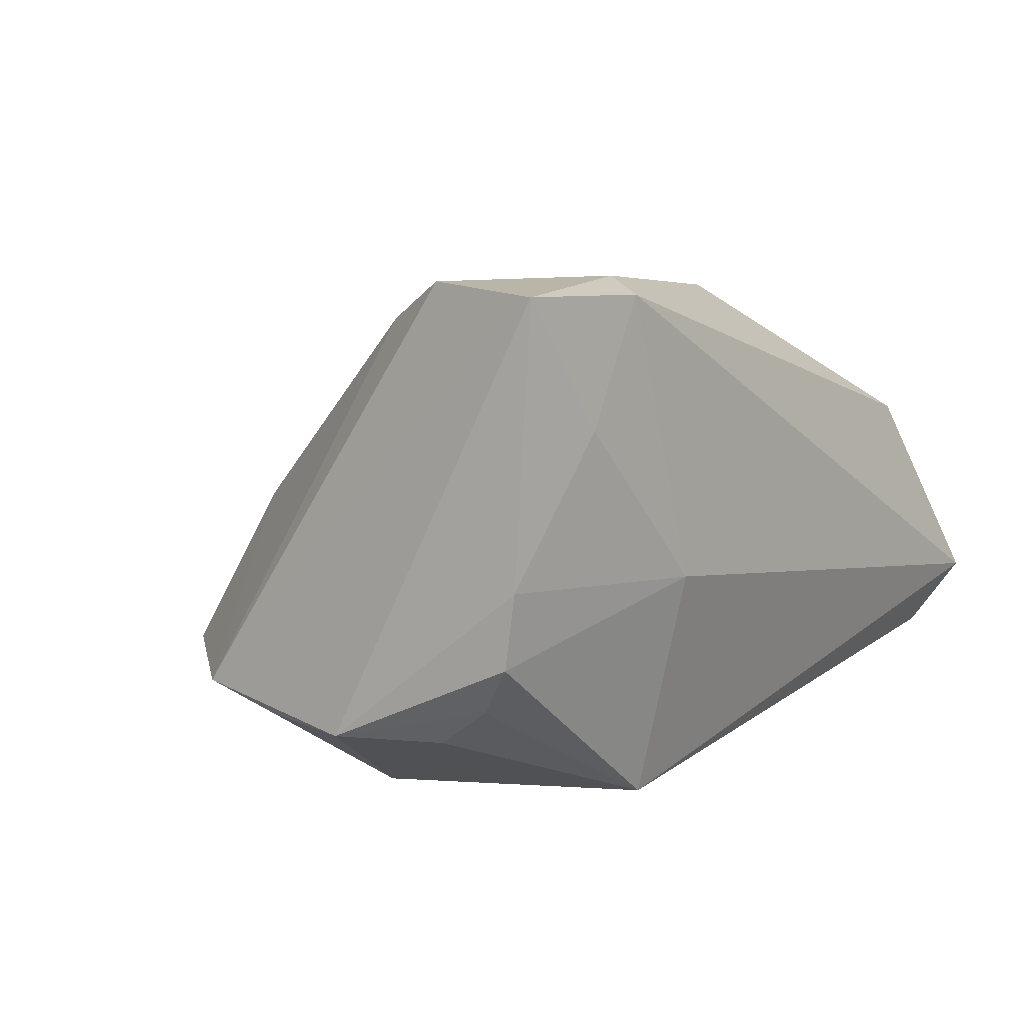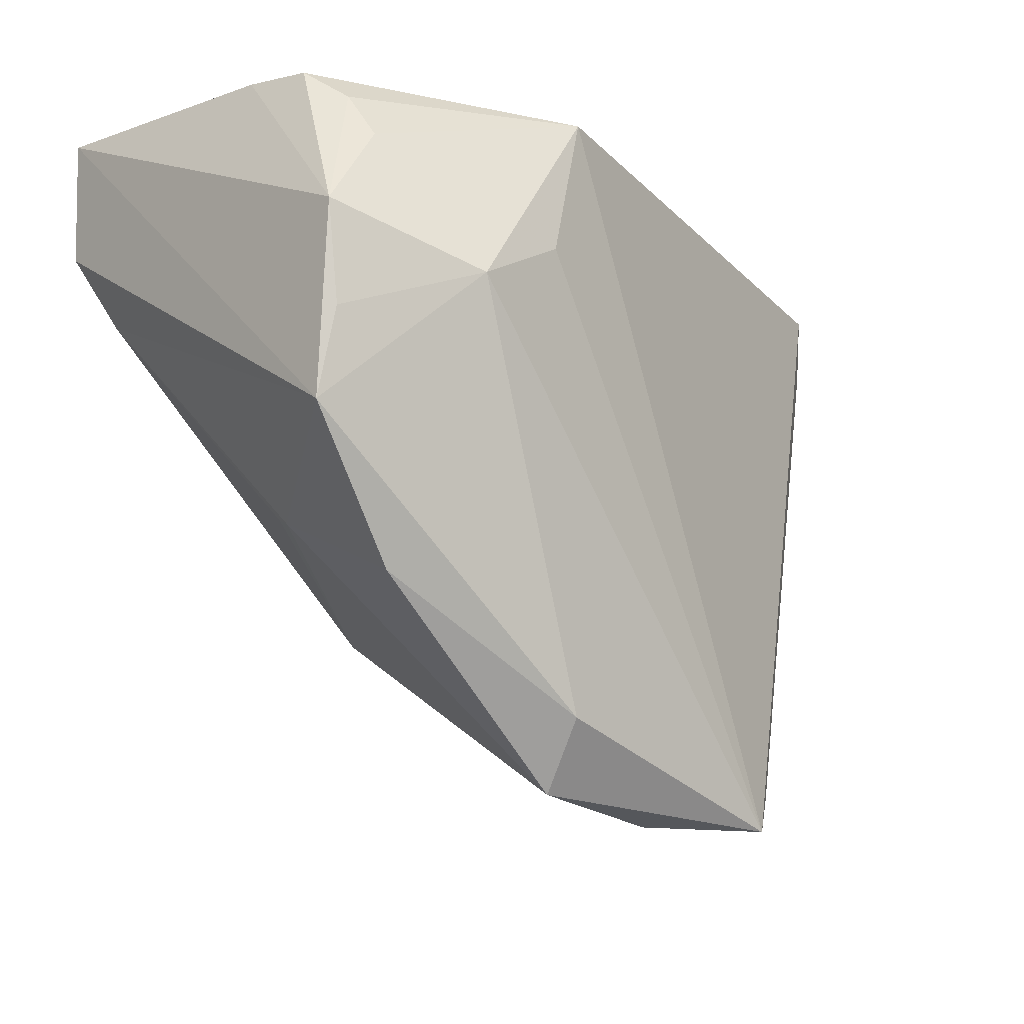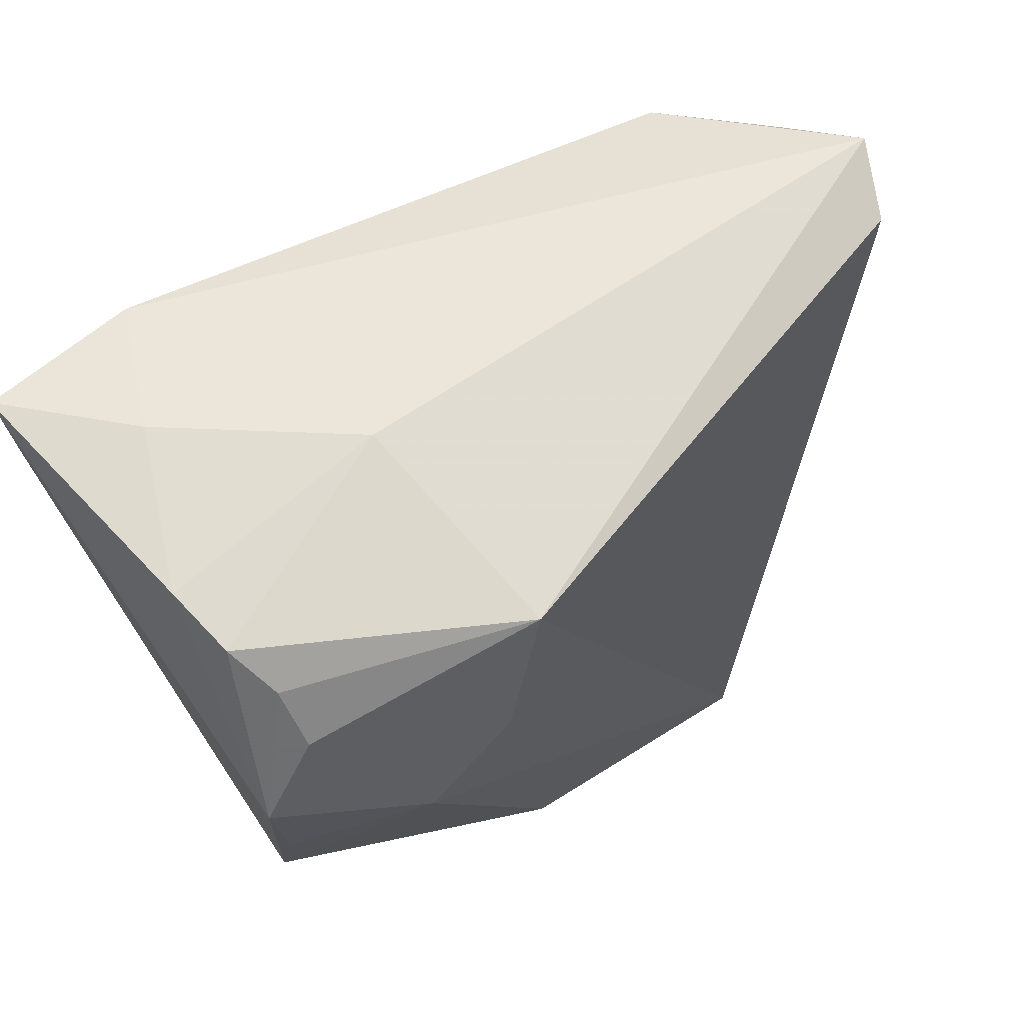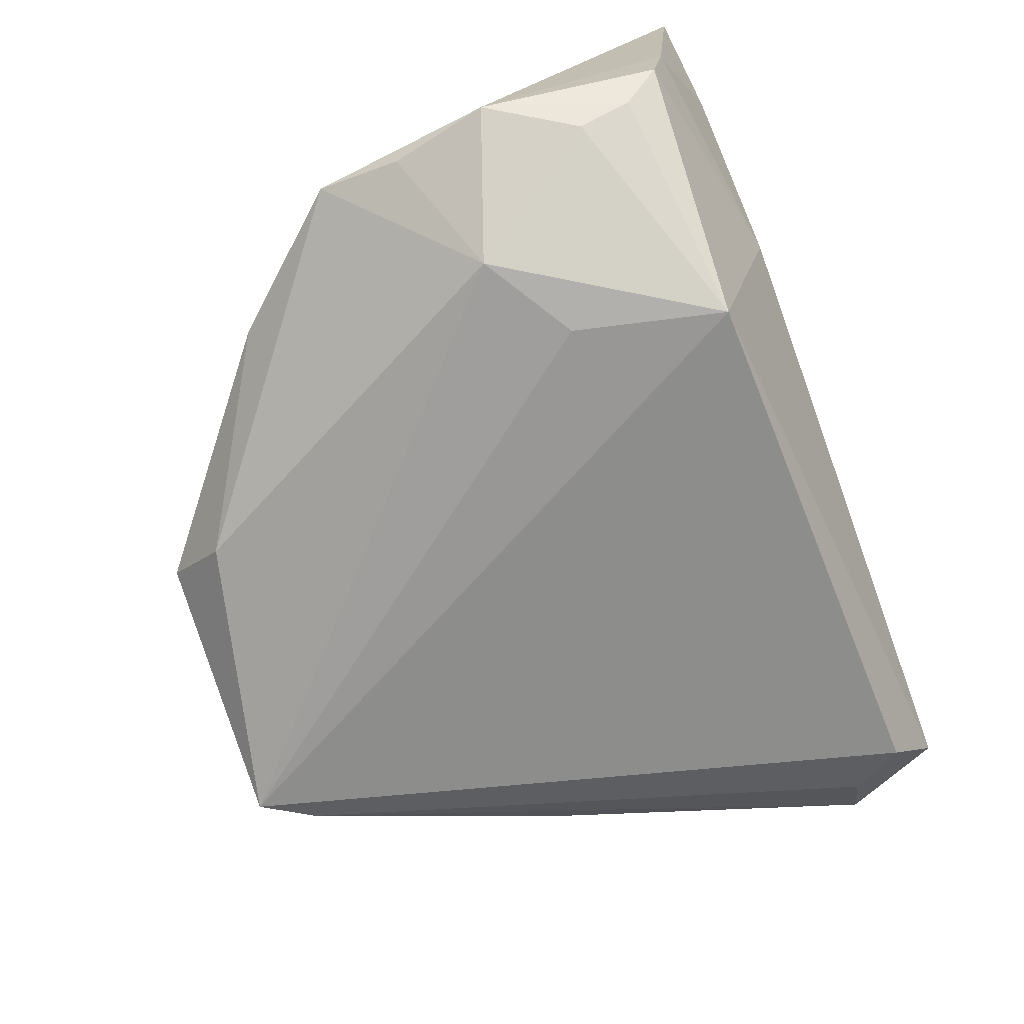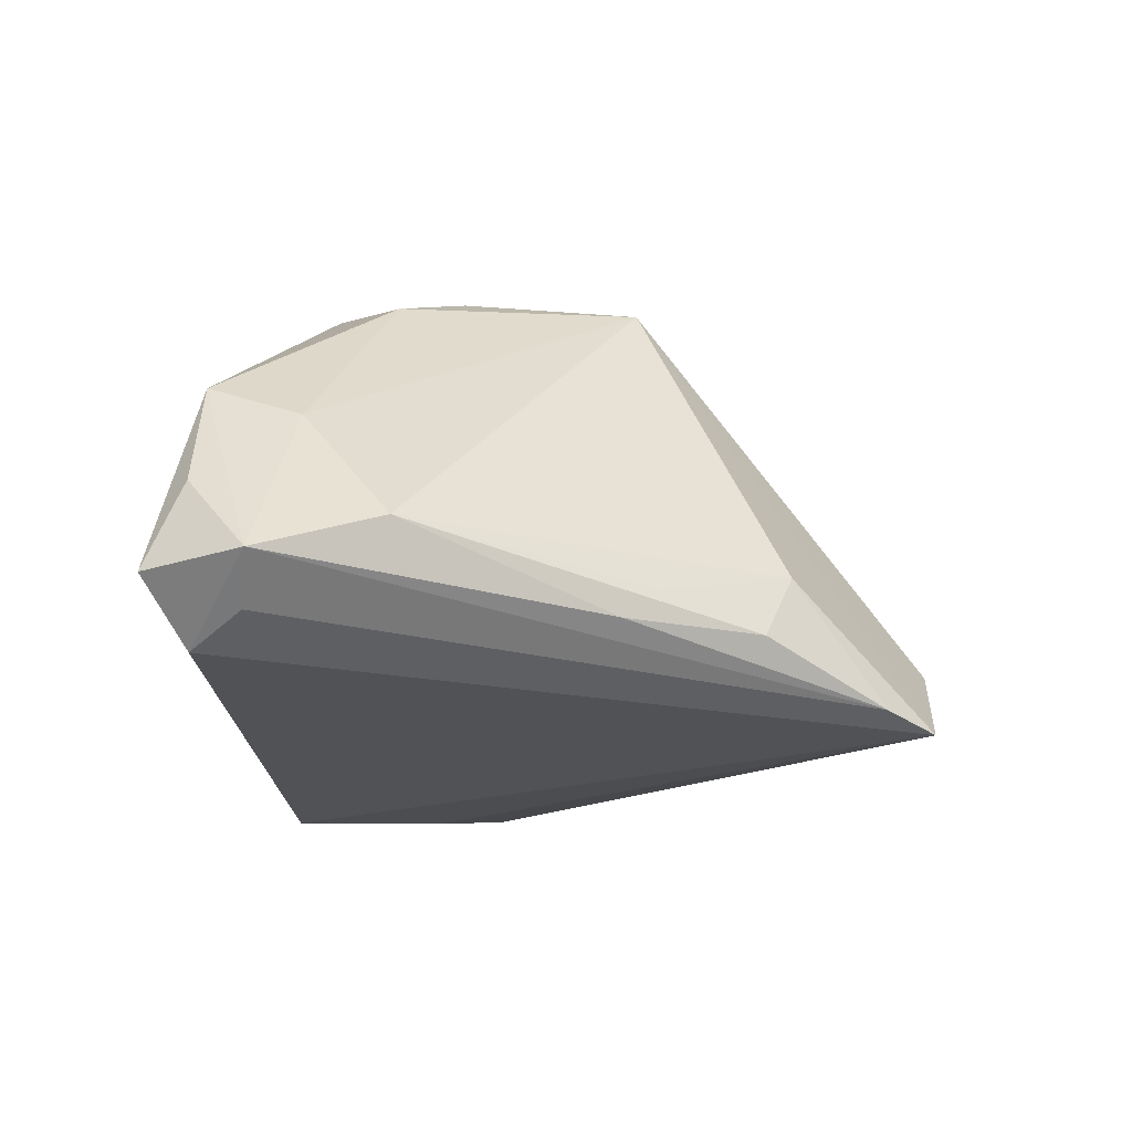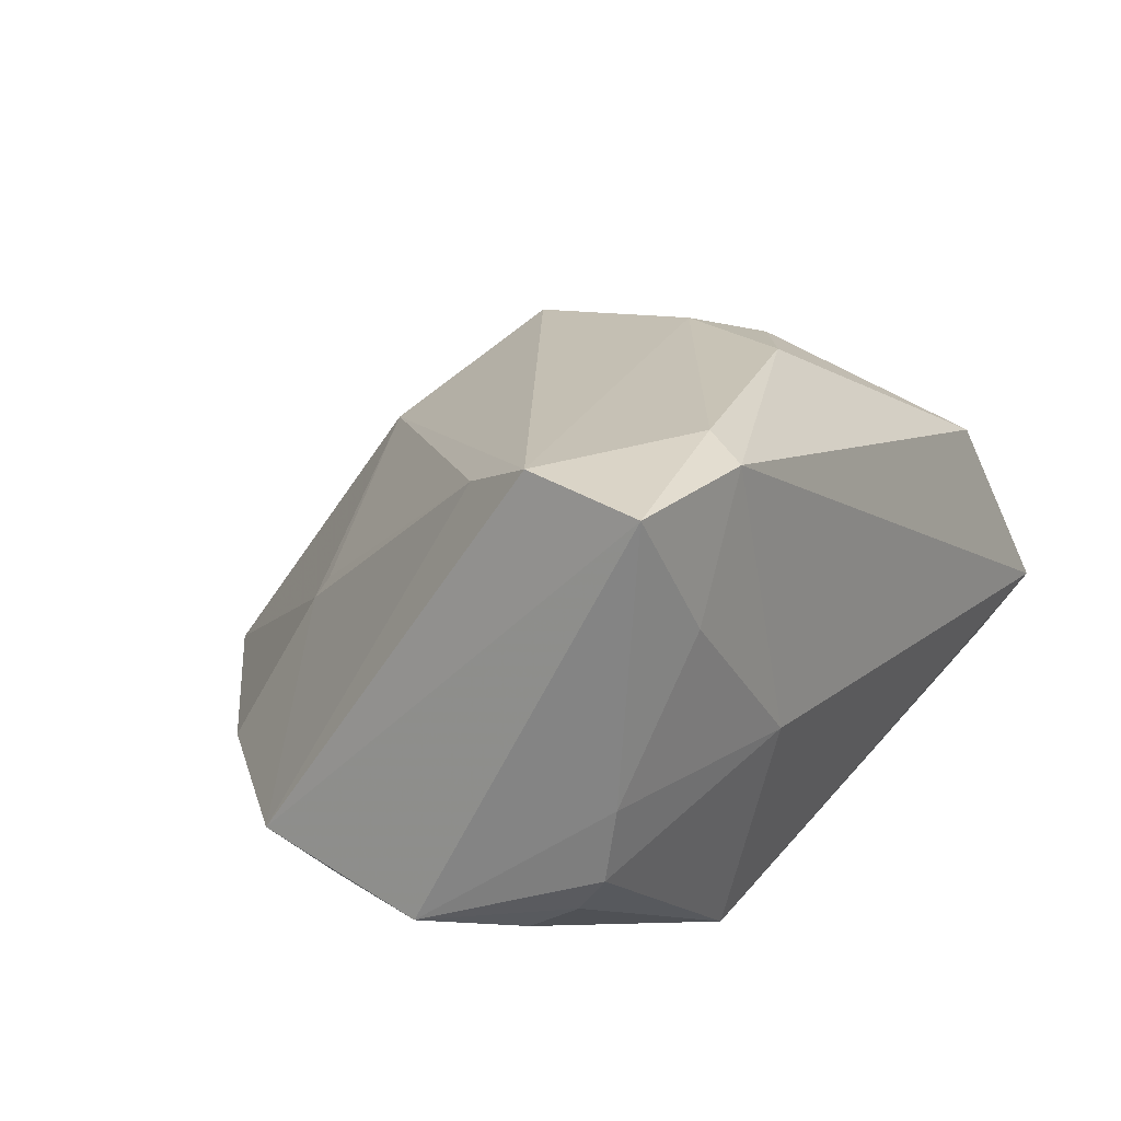
<metadata>
{"format":"obj","ext":"obj","renderer":"f3d","projection":"perspective","resolution":1024,"background":"white","views":[{"elev":4.3,"azim":126.9,"up":"+Z"},{"elev":-21.8,"azim":131.9,"up":"+Y"},{"elev":56.3,"azim":139.4,"up":"+Y"},{"elev":-75.1,"azim":109.9,"up":"+Z"},{"elev":-9.2,"azim":-88.5,"up":"+Z"},{"elev":19.4,"azim":122.1,"up":"+Z"}]}
</metadata>
<code>
v 0.008612 -0.01438 0.01577
v 0.04272 0.02325 0.02514
v -0.02131 -0.03117 -0.01746
v 0.03173 0.008441 -0.02524
v 0.01875 0.03013 -0.02594
v -0.04173 0.02725 -0.01049
v -0.03893 0.03288 0.001665
v -0.04196 0.01431 -0.002104
v 0.04351 0.03296 -0.003422
v 0.03564 0.03634 0.01124
v 0.04071 0.02225 -0.01871
v -0.008742 0.01019 0.02594
v -0.03784 0.03257 -0.01379
v 0.04107 0.02771 -0.01523
v 0.04298 0.0315 -0.01069
v 0.04599 0.01326 -0.01825
v -0.04148 0.03658 -0.007073
v 0.03914 0.01535 0.02182
v -0.03169 -0.009529 -0.007418
v -0.01745 -0.03609 -0.0195
v 0.02009 0.03658 -0.003532
v -0.02811 -0.01928 -0.01114
v -0.03371 -0.00595 -0.0102
v -0.04599 0.02648 -0.005617
v 0.0114 -0.02986 -0.01867
v -0.02407 -0.02204 -0.005166
v 0.04356 -0.005616 -0.01483
v 0.0223 0.01452 -0.02583
v -0.0298 0.03298 0.01223
v -0.006011 -0.03658 -0.01272
v -0.03269 0.02349 0.009027
v 0.03016 -0.009342 0.003436
v 0.02927 -0.008192 0.005488
v -0.008443 -0.0075 0.02465
v 0.009323 -0.03618 -0.01302
v -0.001997 0.02394 0.02594
v -0.01409 0.01649 0.02418
v 0.04485 0.03573 0.02342
v 0.02881 0.0363 0.02401
v 0.04373 0.003104 -0.01739
v 0.02662 0.03198 0.02594
v 0.03177 -0.01872 -0.01264
f 20 13 5
f 13 17 5
f 24 17 13
f 4 5 11
f 29 36 39
f 39 17 29
f 37 36 29
f 6 24 13
f 20 34 26
f 29 24 31
f 31 37 29
f 34 37 31
f 29 17 7
f 7 24 29
f 17 24 7
f 30 34 20
f 20 35 30
f 1 2 34
f 18 2 1
f 34 30 1
f 1 30 35
f 20 5 28
f 28 4 20
f 5 4 28
f 25 35 20
f 20 4 25
f 42 35 25
f 42 25 27
f 27 25 4
f 38 2 27
f 27 2 18
f 11 5 14
f 5 15 14
f 21 5 17
f 21 15 5
f 17 39 21
f 12 37 34
f 36 37 12
f 34 2 12
f 8 26 34
f 34 31 8
f 8 31 24
f 41 39 36
f 38 39 41
f 41 2 38
f 36 12 41
f 41 12 2
f 16 4 11
f 11 14 16
f 16 14 15
f 38 27 16
f 10 39 38
f 10 21 39
f 24 6 3
f 20 26 3
f 26 22 3
f 3 13 20
f 3 6 13
f 23 8 24
f 22 8 23
f 24 3 23
f 23 3 22
f 19 22 26
f 26 8 19
f 19 8 22
f 18 1 33
f 32 1 35
f 32 33 1
f 32 35 42
f 18 33 32
f 42 27 32
f 32 27 18
f 40 27 4
f 4 16 40
f 40 16 27
f 38 16 9
f 9 16 15
f 9 10 38
f 15 21 9
f 21 10 9

</code>
